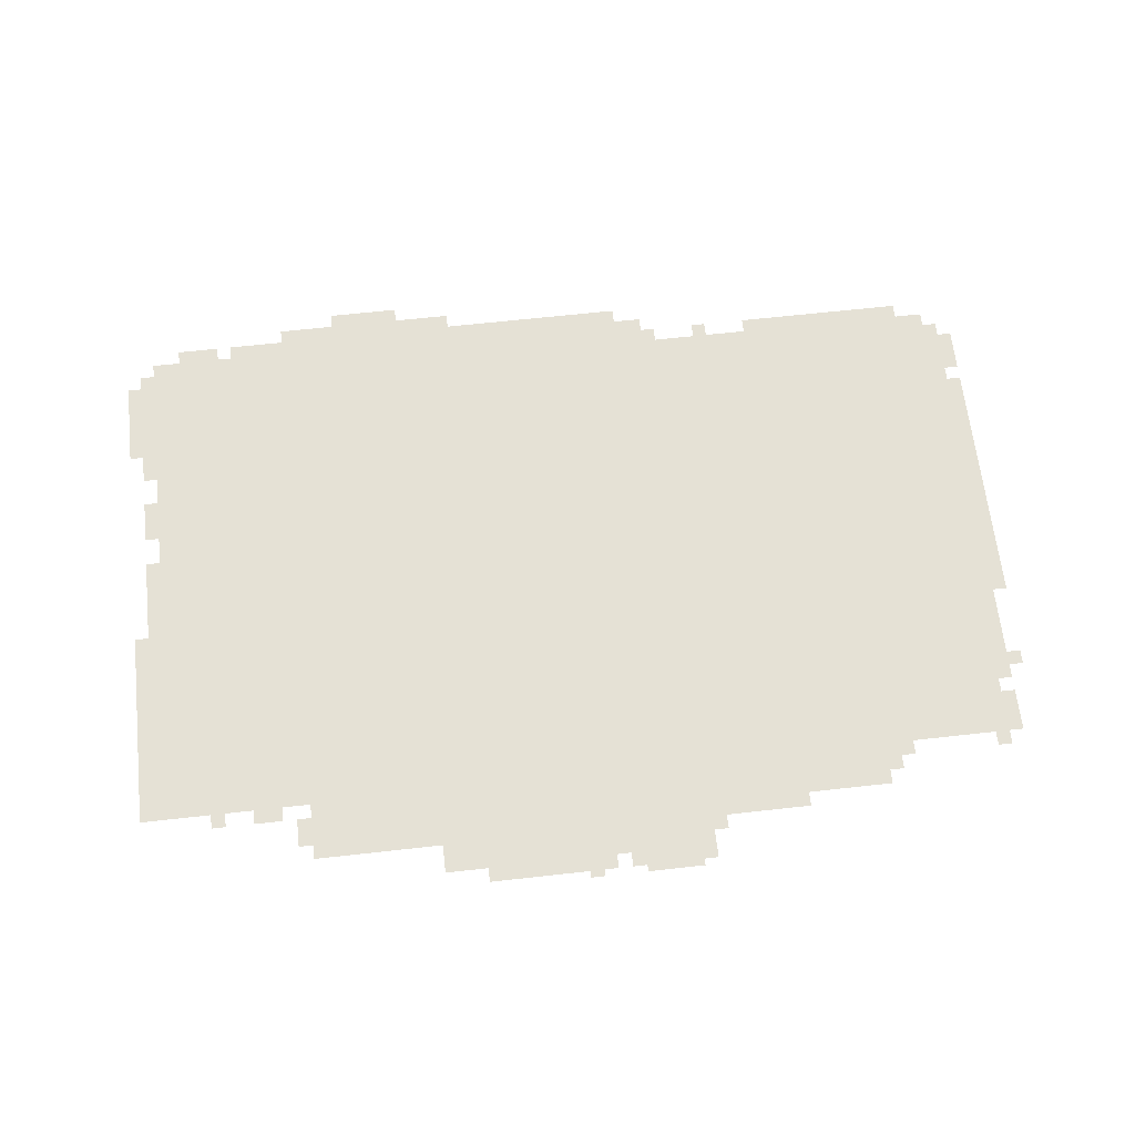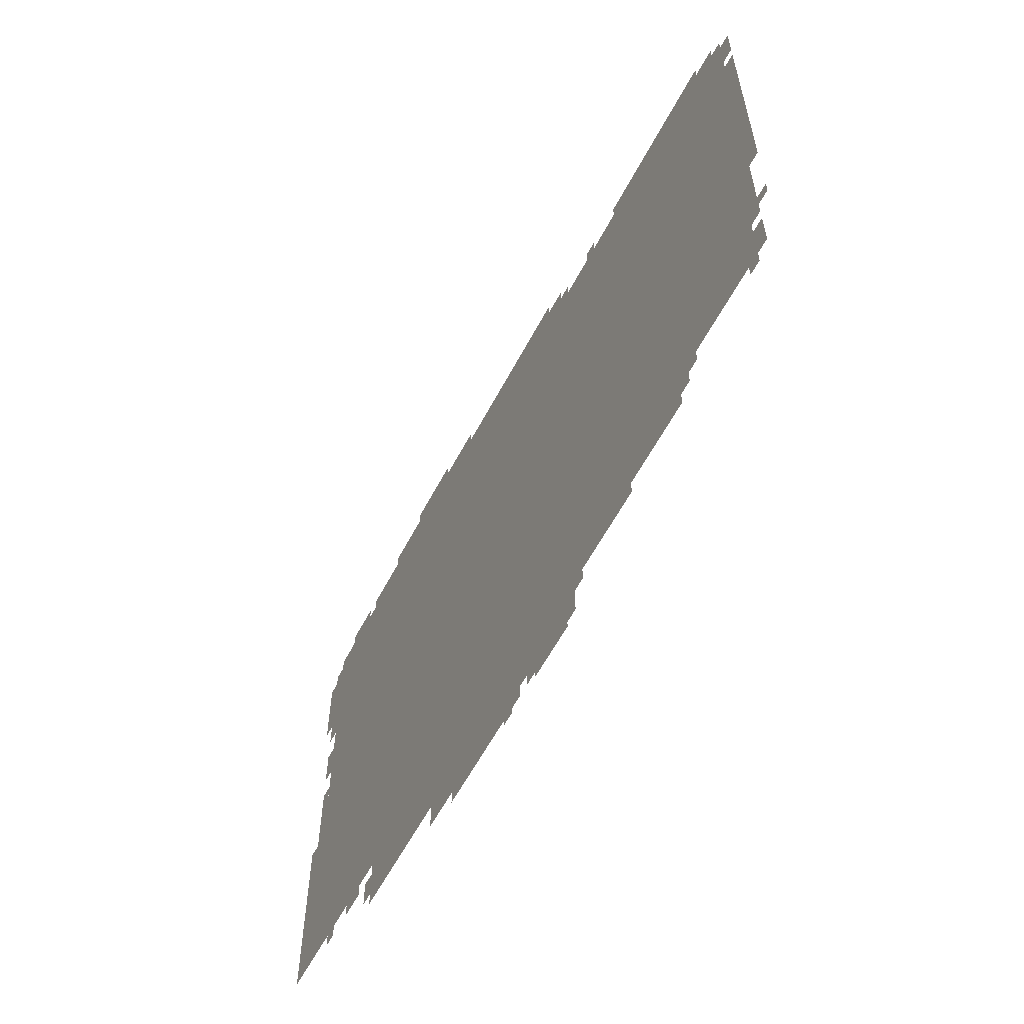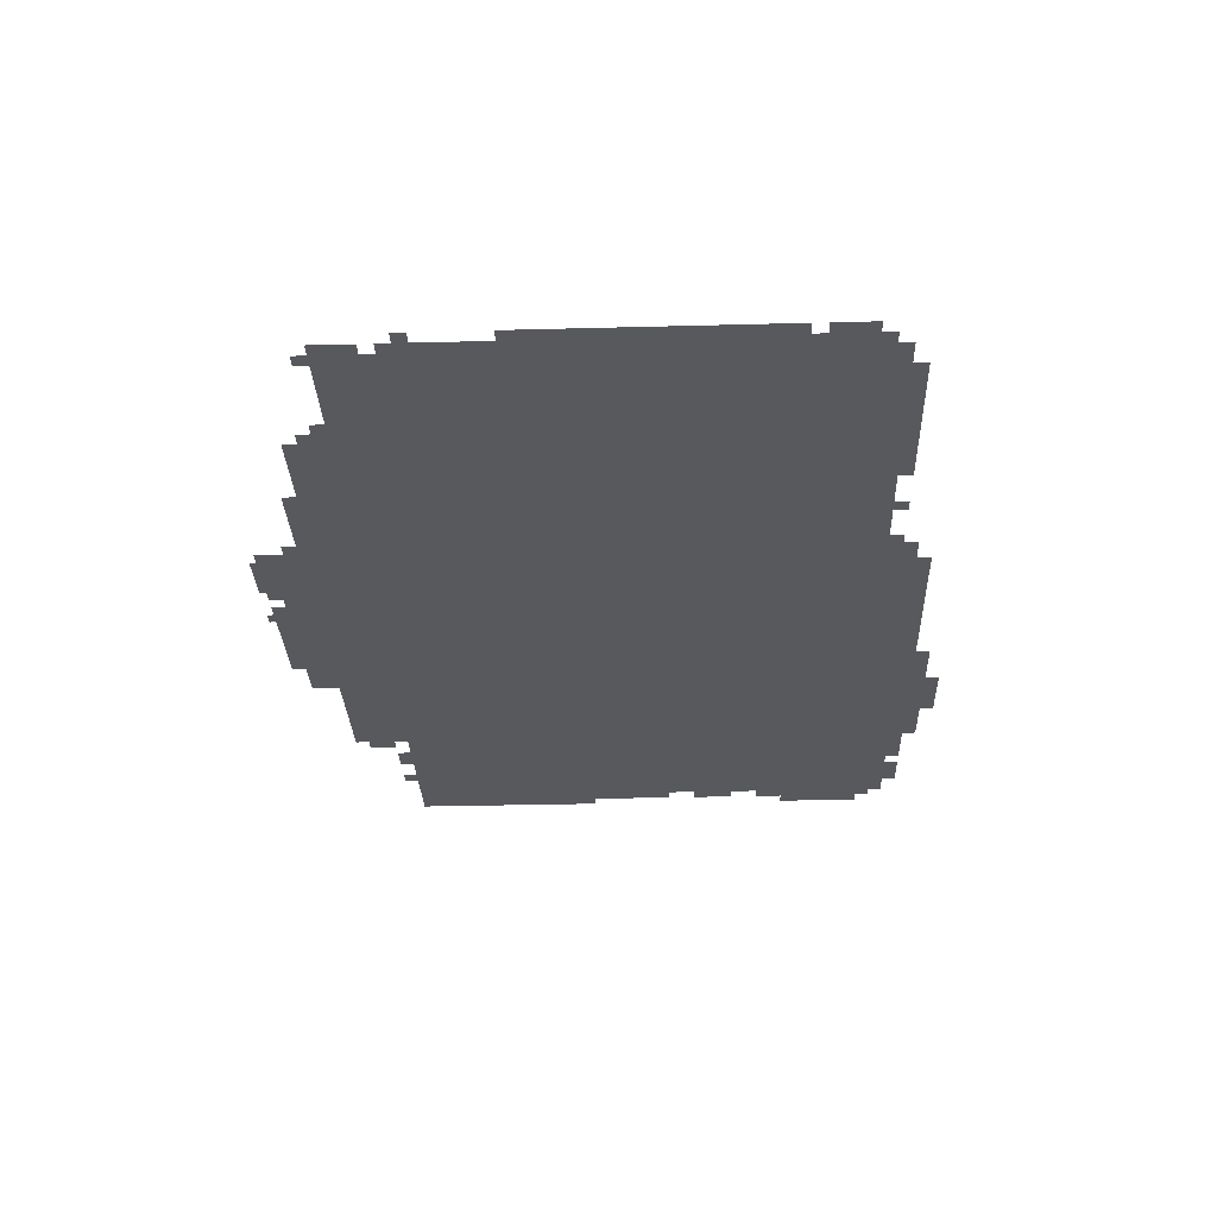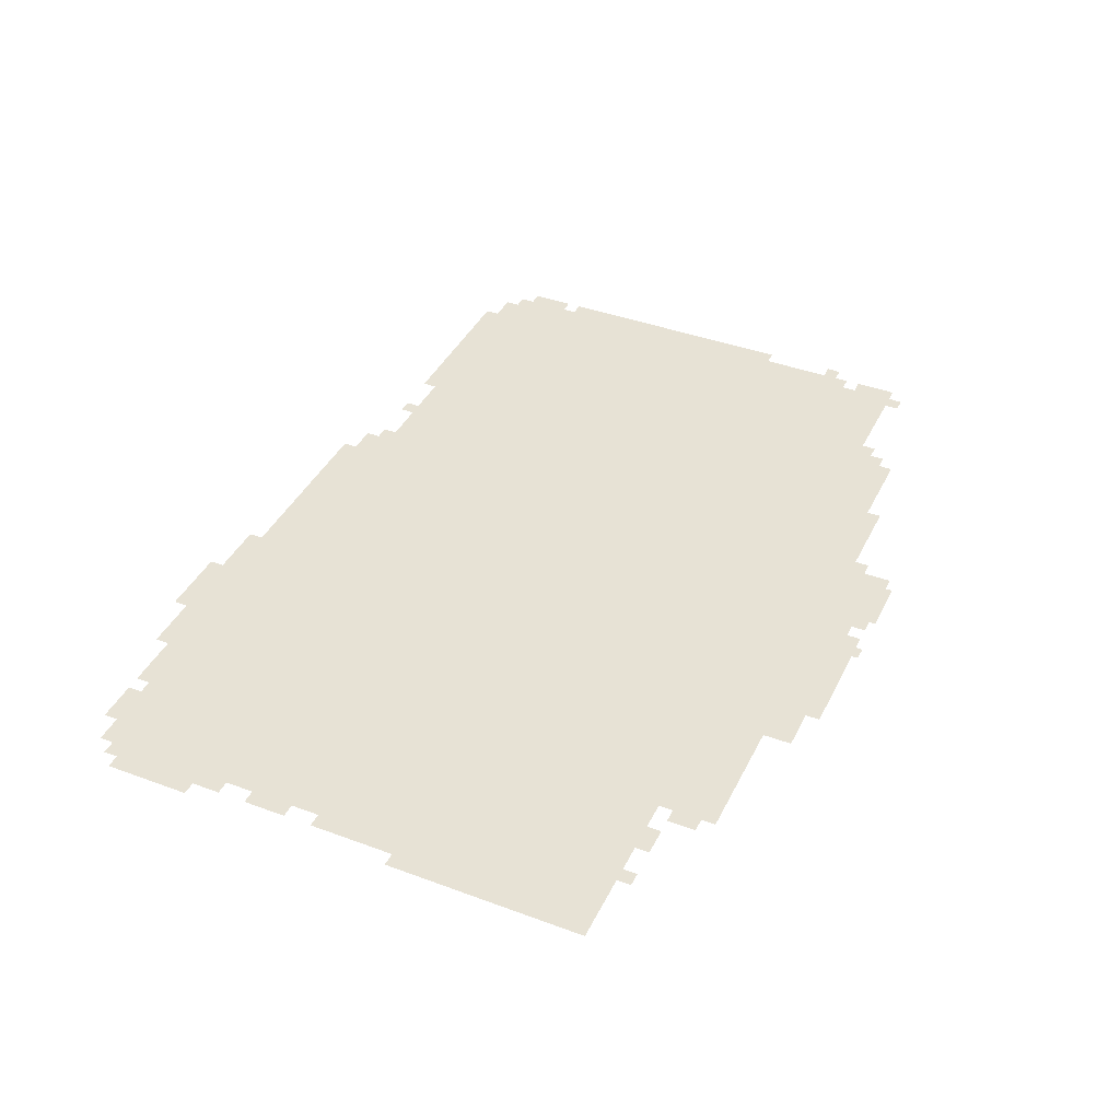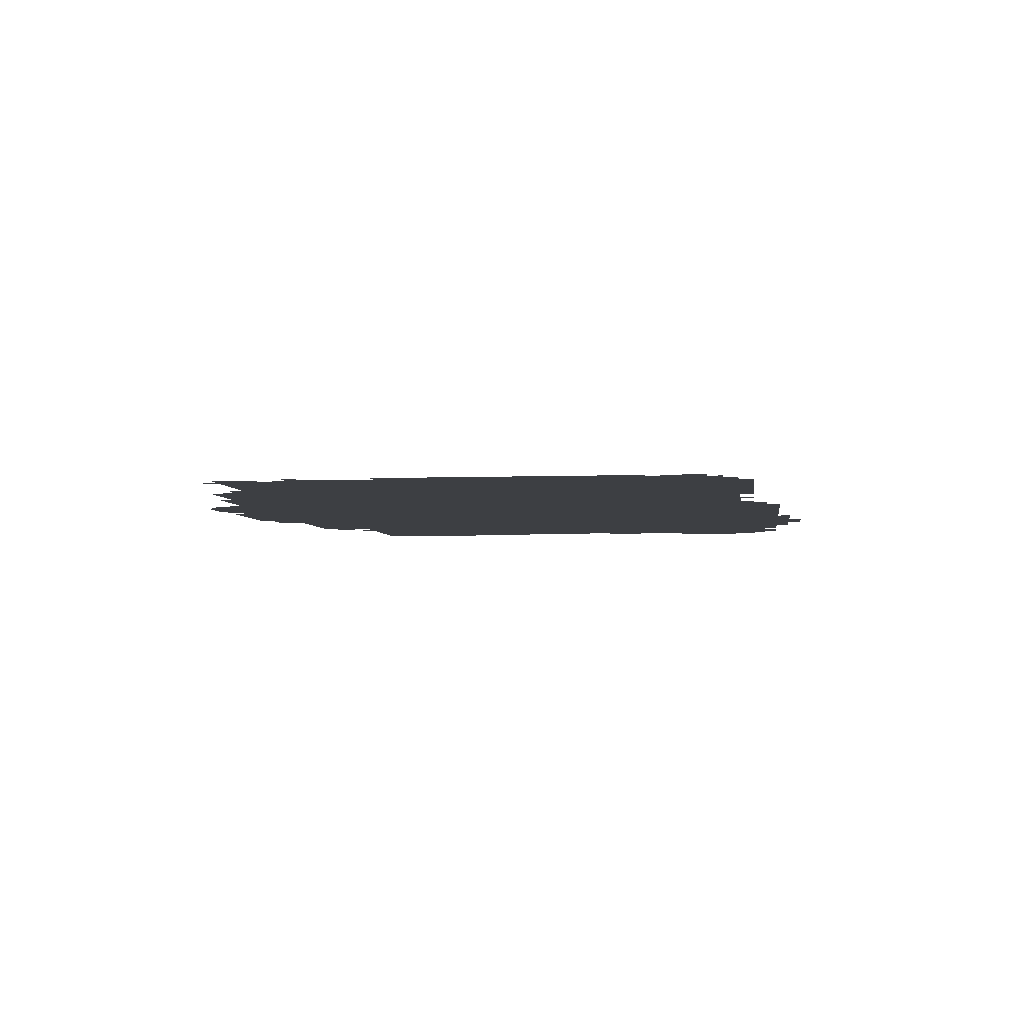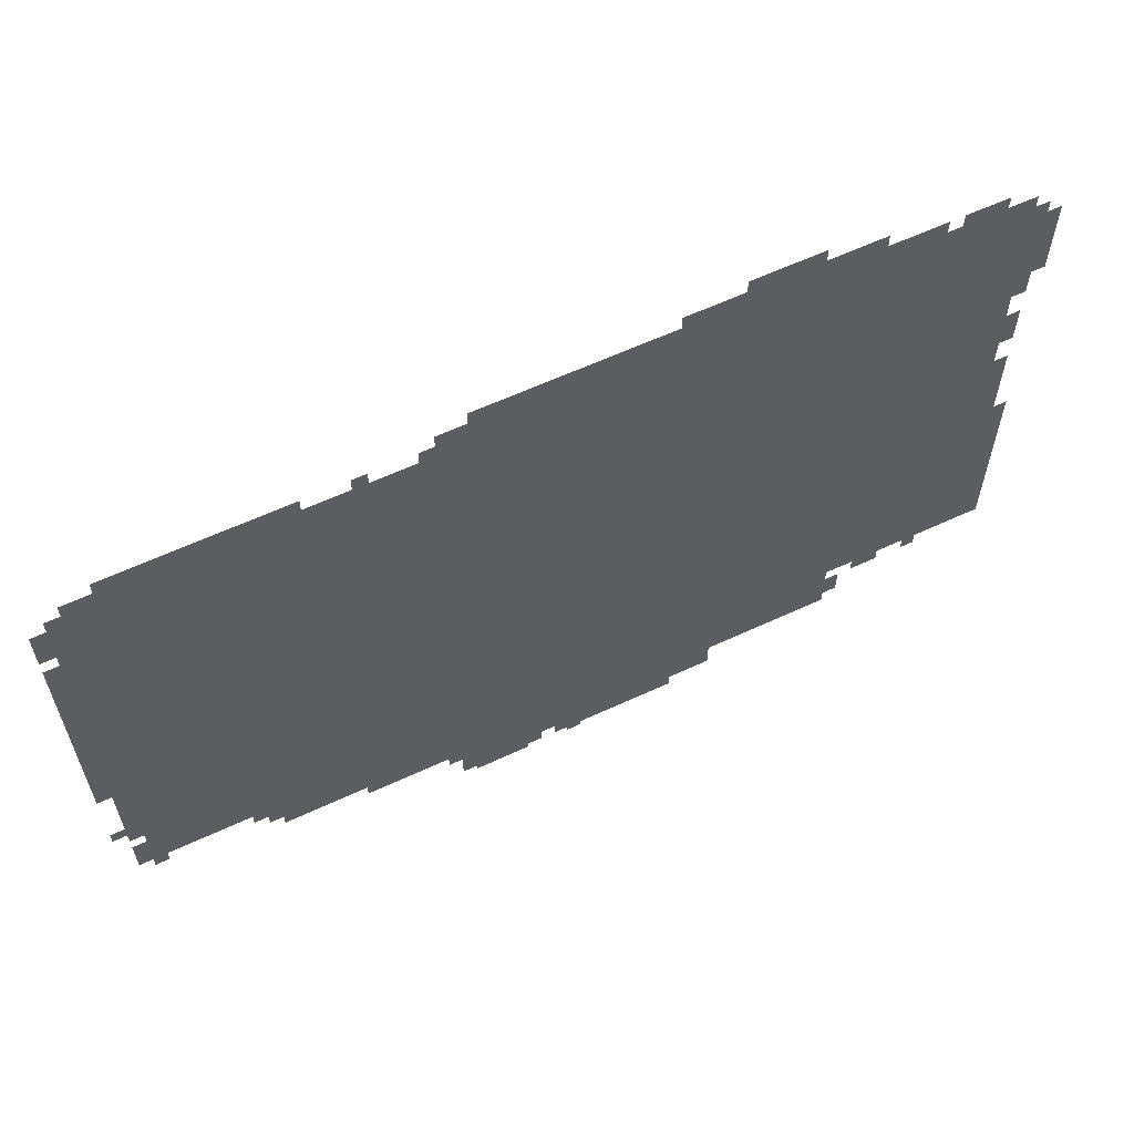
<metadata>
{"format":"obj","ext":"obj","renderer":"f3d","projection":"perspective","resolution":1024,"background":"white","views":[{"elev":65.0,"azim":-6.4,"up":"+Z"},{"elev":-59.6,"azim":62.3,"up":"+Y"},{"elev":-29.8,"azim":92.2,"up":"+Z"},{"elev":40.4,"azim":-65.5,"up":"+Z"},{"elev":-4.1,"azim":97.4,"up":"+Z"},{"elev":61.0,"azim":154.6,"up":"+Y"}]}
</metadata>
<code>
g gelunbiya_3-mesh
v -96 239 0
v -96 1359 0
v -1056 1359 0
v -1056 239 0
v -1056 239 0
v -1056 1359 0
v -1984 1359 0
v -1984 239 0
v -544 111 0
v -544 239 0
v -1120 239 0
v -1120 111 0
v -1120 111 0
v -1120 239 0
v -1664 239 0
v -1664 111 0
v -1312 1359 0
v -1312 1455 0
v -1792 1455 0
v -1792 1359 0
v -832 1359 0
v -832 1455 0
v -1312 1455 0
v -1312 1359 0
v -32 367 0
v -32 847 0
v -96 847 0
v -96 367 0
v -32 847 0
v -32 1327 0
v -96 1327 0
v -96 847 0
v -768 47 0
v -768 111 0
v -1088 111 0
v -1088 47 0
v -352 143 0
v -352 239 0
v -544 239 0
v -544 143 0
v -1088 47 0
v -1088 111 0
v -1376 111 0
v -1376 47 0
v -1984 463 0
v -1984 687 0
v -2047 687 0
v -2047 463 0
v -1984 239 0
v -1984 463 0
v -2047 463 0
v -2047 239 0
v 0 591 0
v 0 879 0
v -32 879 0
v -32 591 0
v 0 879 0
v 0 1167 0
v -32 1167 0
v -32 879 0
v -800 0 0
v -800 47 0
v -928 47 0
v -928 0 0
v -1248 1455 0
v -1248 1487 0
v -1472 1487 0
v -1472 1455 0
v -1984 1263 0
v -1984 1359 0
v -2047 1359 0
v -2047 1263 0
v -1984 1167 0
v -1984 1263 0
v -2047 1263 0
v -2047 1167 0
v -32 239 0
v -32 335 0
v -96 335 0
v -96 239 0
v -320 1359 0
v -320 1391 0
v -512 1391 0
v -512 1359 0
v -1472 1455 0
v -1472 1487 0
v -1664 1487 0
v -1664 1455 0
v -1792 1359 0
v -1792 1423 0
v -1888 1423 0
v -1888 1359 0
v -1888 1359 0
v -1888 1423 0
v -1984 1423 0
v -1984 1359 0
v -128 1359 0
v -128 1391 0
v -320 1391 0
v -320 1359 0
v -992 15 0
v -992 47 0
v -1152 47 0
v -1152 15 0
v -1152 15 0
v -1152 47 0
v -1280 47 0
v -1280 15 0
v -768 1359 0
v -768 1423 0
v -832 1423 0
v -832 1359 0
v -1376 1487 0
v -1376 1519 0
v -1472 1519 0
v -1472 1487 0
v -1984 783 0
v -1984 879 0
v -2016 879 0
v -2016 783 0
v -1984 687 0
v -1984 783 0
v -2016 783 0
v -2016 687 0
v -1984 1103 0
v -1984 1167 0
v -2016 1167 0
v -2016 1103 0
v -1984 975 0
v -1984 1039 0
v -2016 1039 0
v -2016 975 0
v -288 207 0
v -288 239 0
v -352 239 0
v -352 207 0
v -1664 143 0
v -1664 207 0
v -1696 207 0
v -1696 143 0
v -1728 207 0
v -1728 239 0
v -1792 239 0
v -1792 207 0
v 0 1231 0
v 0 1295 0
v -32 1295 0
v -32 1231 0
v -1824 1423 0
v -1824 1455 0
v -1888 1455 0
v -1888 1423 0
v -1472 1487 0
v -1472 1519 0
v -1536 1519 0
v -1536 1487 0
v -320 175 0
v -320 207 0
v -352 207 0
v -352 175 0
v -1856 207 0
v -1856 239 0
v -1888 239 0
v -1888 207 0
v -64 335 0
v -64 367 0
v -96 367 0
v -96 335 0
v -64 207 0
v -64 239 0
v -96 239 0
v -96 207 0
v -768 15 0
v -768 47 0
v -800 47 0
v -800 15 0
v -928 15 0
v -928 47 0
v -960 47 0
v -960 15 0
v -736 79 0
v -736 111 0
v -768 111 0
v -768 79 0
v -1024 0 0
v -1024 15 0
v -1056 15 0
v -1056 0 0
v -1888 1423 0
v -1888 1455 0
v -1920 1455 0
v -1920 1423 0
v -608 1359 0
v -608 1391 0
v -640 1391 0
v -640 1359 0
v 0 1199 0
v 0 1231 0
v -32 1231 0
v -32 1199 0
v -1984 943 0
v -1984 975 0
v -2016 975 0
v -2016 943 0
v -64 1327 0
v -64 1359 0
v -96 1359 0
v -96 1327 0
v 0 399 0
v 0 431 0
v -32 431 0
v -32 399 0
v -736 1359 0
v -736 1391 0
v -768 1391 0
v -768 1359 0
v -1984 1359 0
v -1984 1391 0
v -2016 1391 0
v -2016 1359 0
g gelunbiya_3-mesh_0
f 3 2 1
f 1 4 3
f 7 6 5
f 5 8 7
f 11 10 9
f 9 12 11
f 15 14 13
f 13 16 15
f 19 18 17
f 17 20 19
f 23 22 21
f 21 24 23
f 27 26 25
f 25 28 27
f 31 30 29
f 29 32 31
f 35 34 33
f 33 36 35
f 39 38 37
f 37 40 39
f 43 42 41
f 41 44 43
f 47 46 45
f 45 48 47
f 51 50 49
f 49 52 51
f 55 54 53
f 53 56 55
f 59 58 57
f 57 60 59
f 63 62 61
f 61 64 63
f 67 66 65
f 65 68 67
f 71 70 69
f 69 72 71
f 75 74 73
f 73 76 75
f 79 78 77
f 77 80 79
f 83 82 81
f 81 84 83
f 87 86 85
f 85 88 87
f 91 90 89
f 89 92 91
f 95 94 93
f 93 96 95
f 99 98 97
f 97 100 99
f 103 102 101
f 101 104 103
f 107 106 105
f 105 108 107
f 111 110 109
f 109 112 111
f 115 114 113
f 113 116 115
f 119 118 117
f 117 120 119
f 123 122 121
f 121 124 123
f 127 126 125
f 125 128 127
f 131 130 129
f 129 132 131
f 135 134 133
f 133 136 135
f 139 138 137
f 137 140 139
f 143 142 141
f 141 144 143
f 147 146 145
f 145 148 147
f 151 150 149
f 149 152 151
f 155 154 153
f 153 156 155
f 159 158 157
f 157 160 159
f 163 162 161
f 161 164 163
f 167 166 165
f 165 168 167
f 171 170 169
f 169 172 171
f 175 174 173
f 173 176 175
f 179 178 177
f 177 180 179
f 183 182 181
f 181 184 183
f 187 186 185
f 185 188 187
f 191 190 189
f 189 192 191
f 195 194 193
f 193 196 195
f 199 198 197
f 197 200 199
f 203 202 201
f 201 204 203
f 207 206 205
f 205 208 207
f 211 210 209
f 209 212 211
f 215 214 213
f 213 216 215
f 219 218 217
f 217 220 219

</code>
